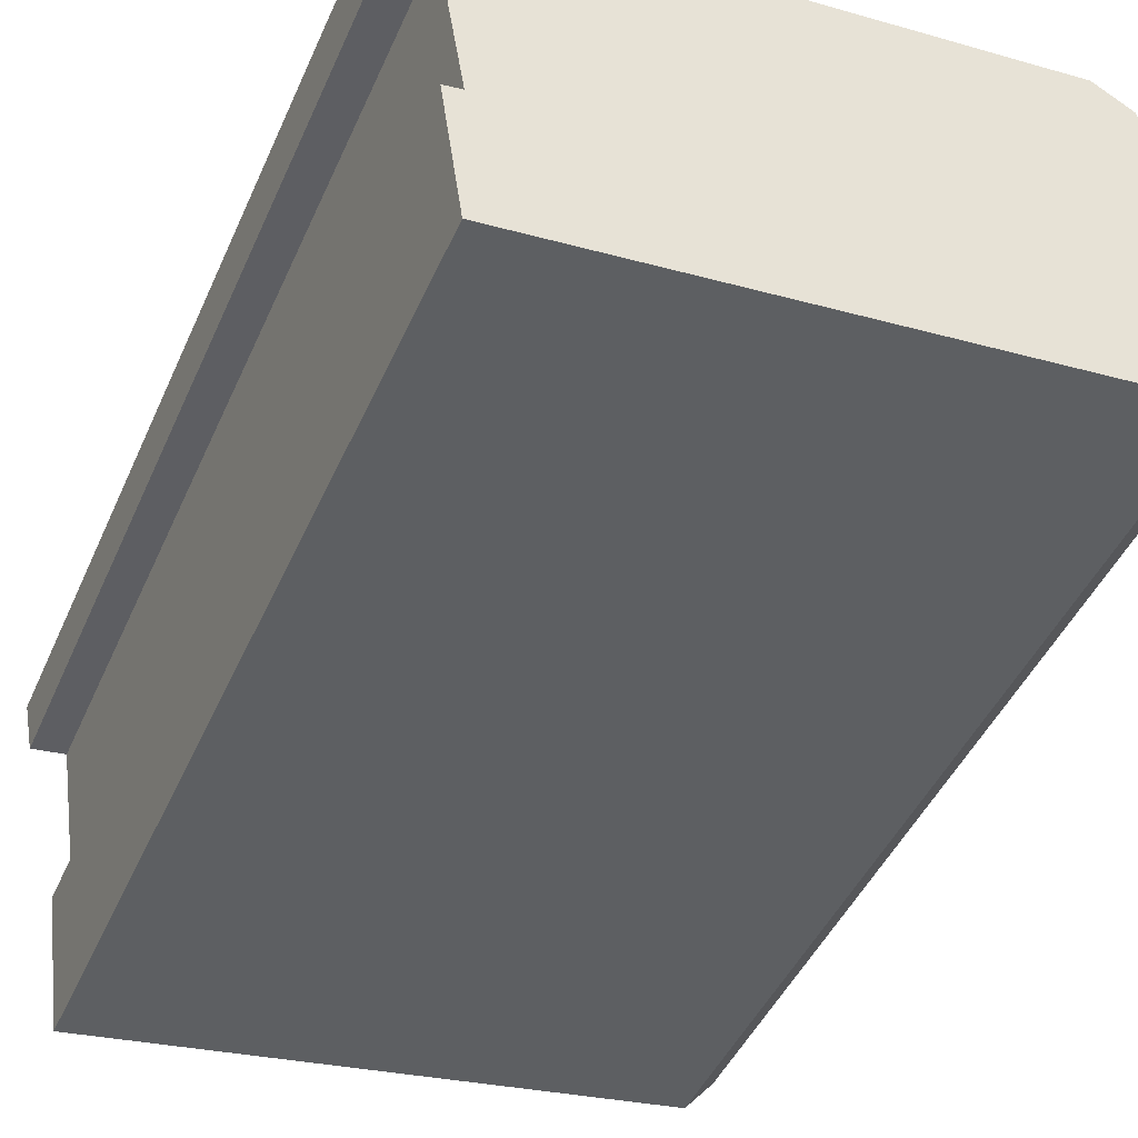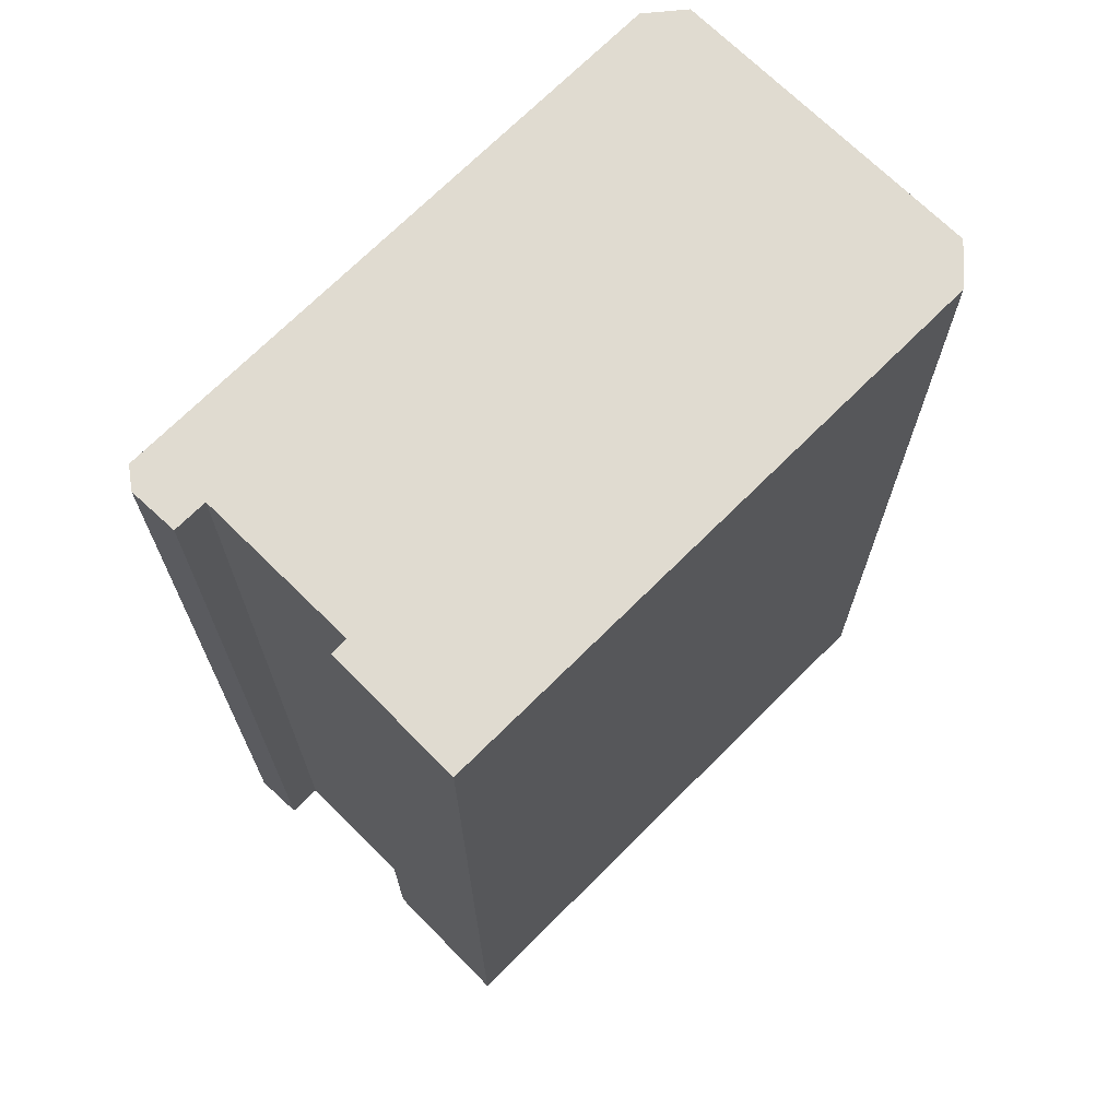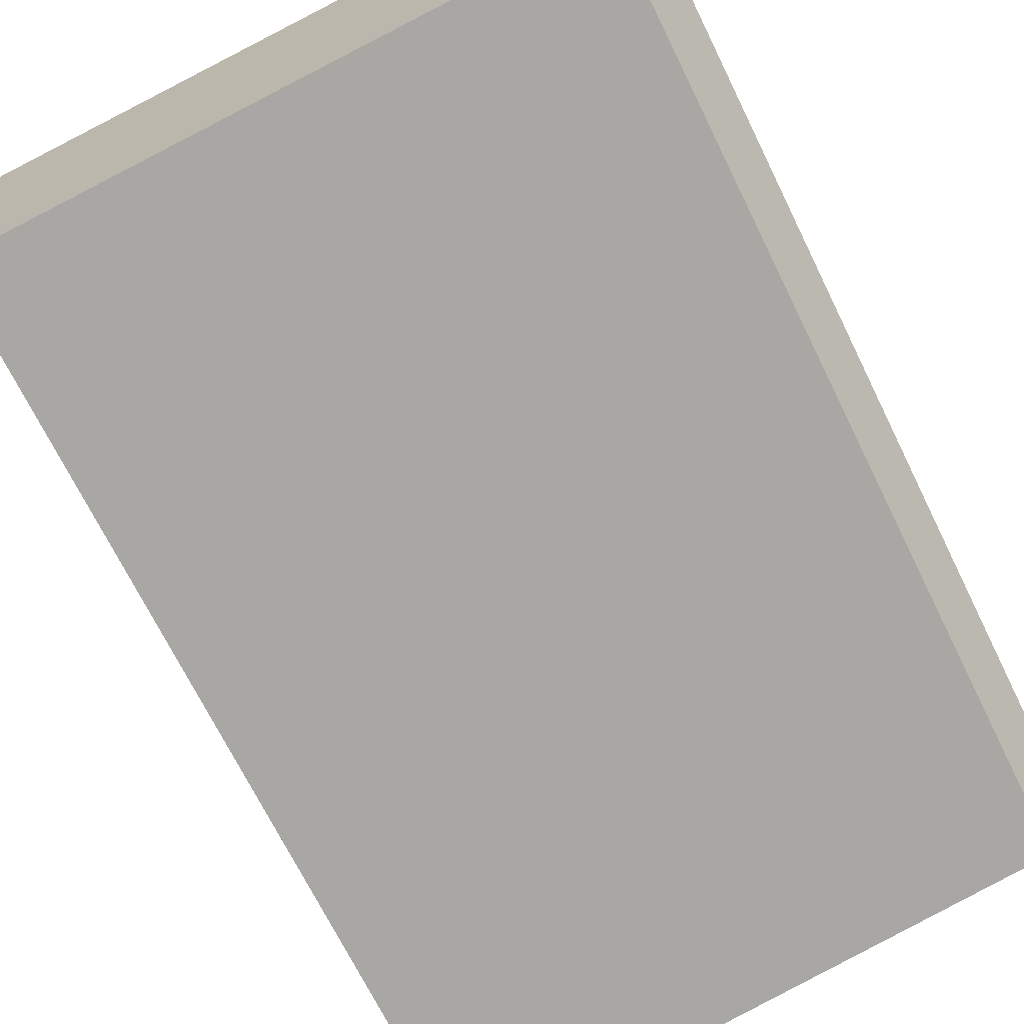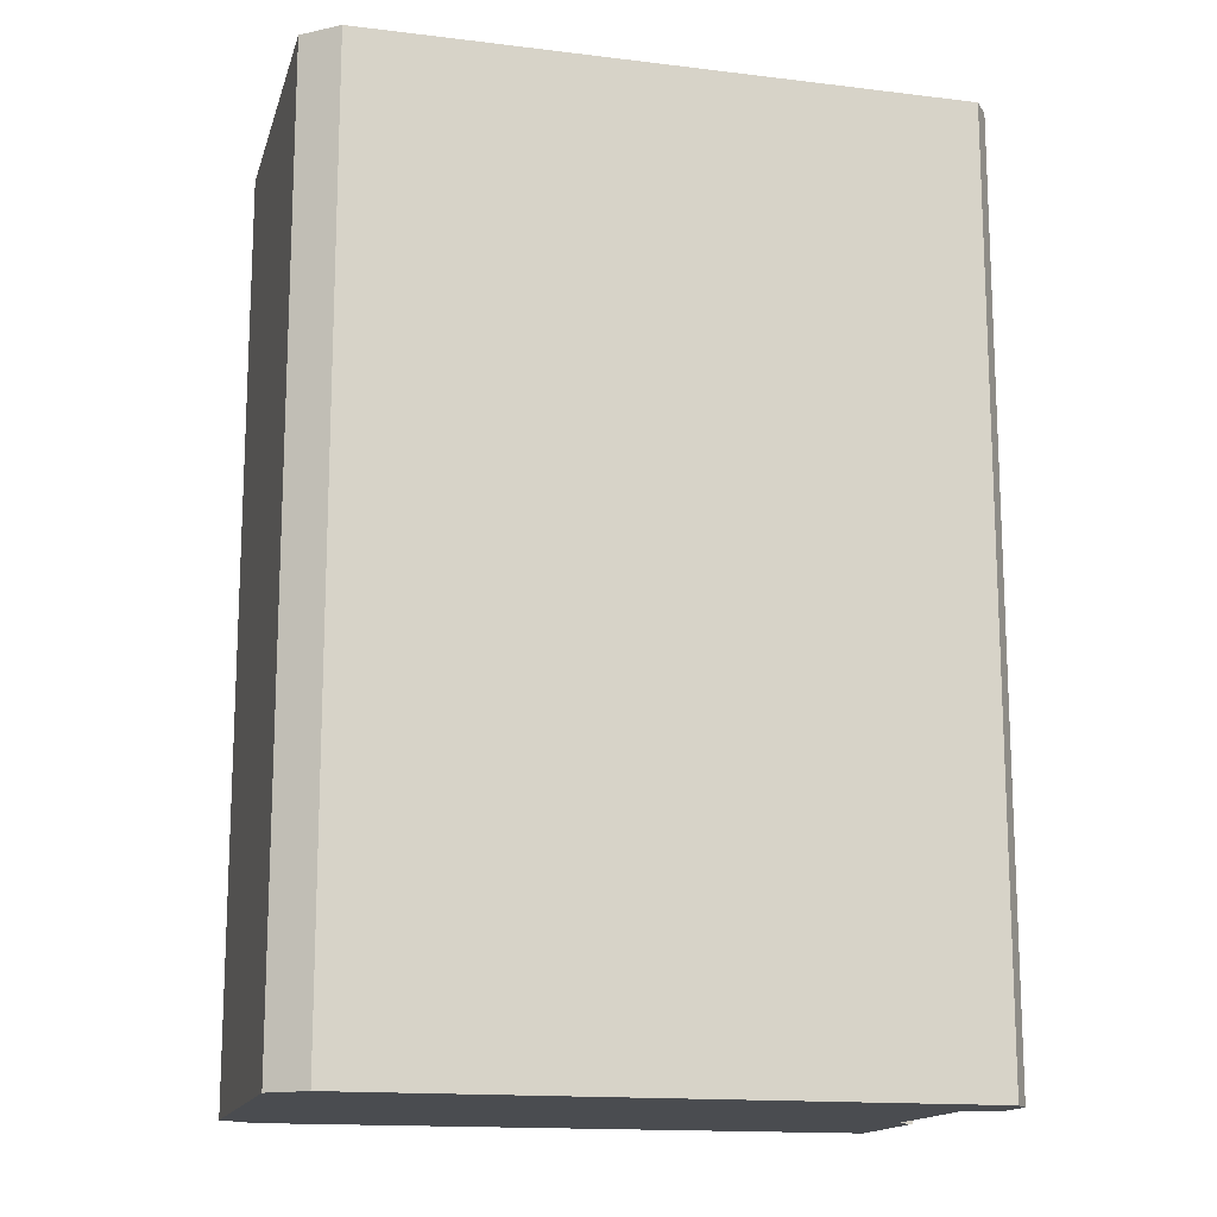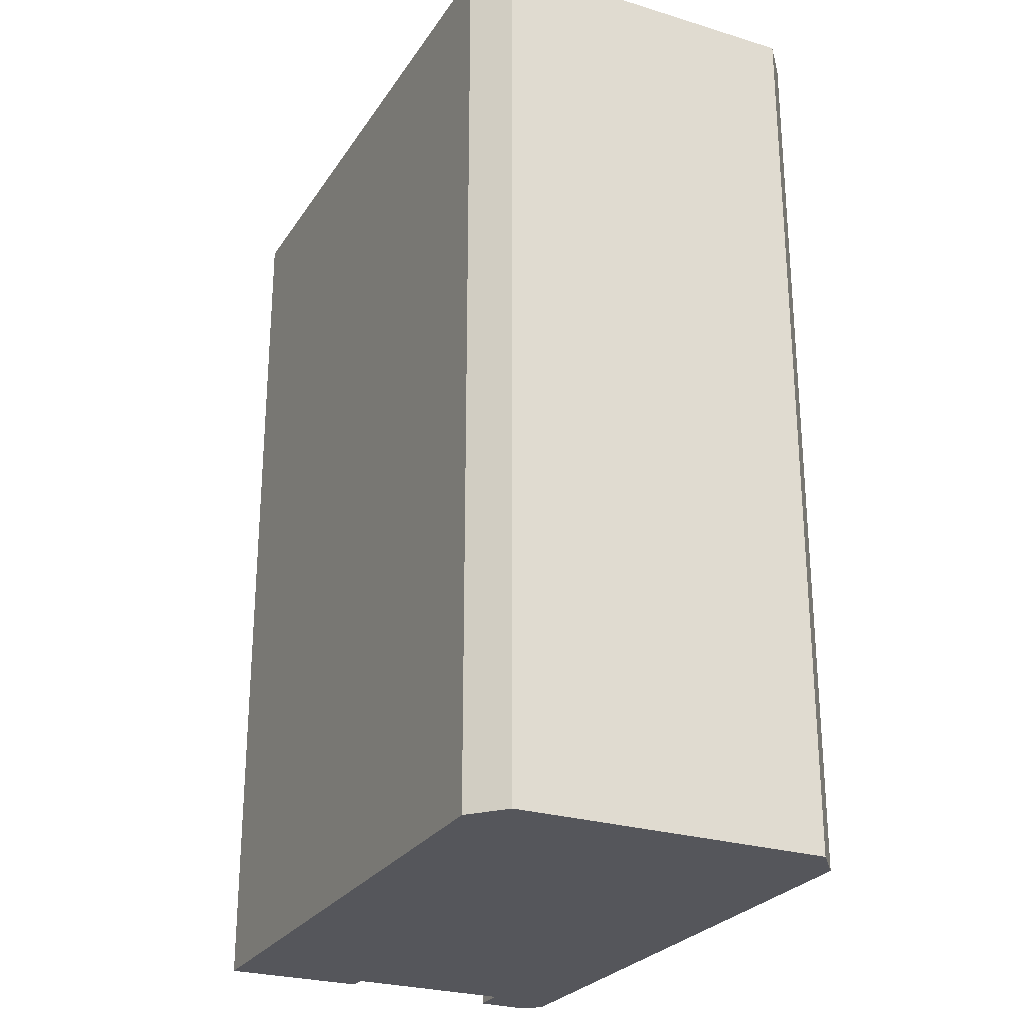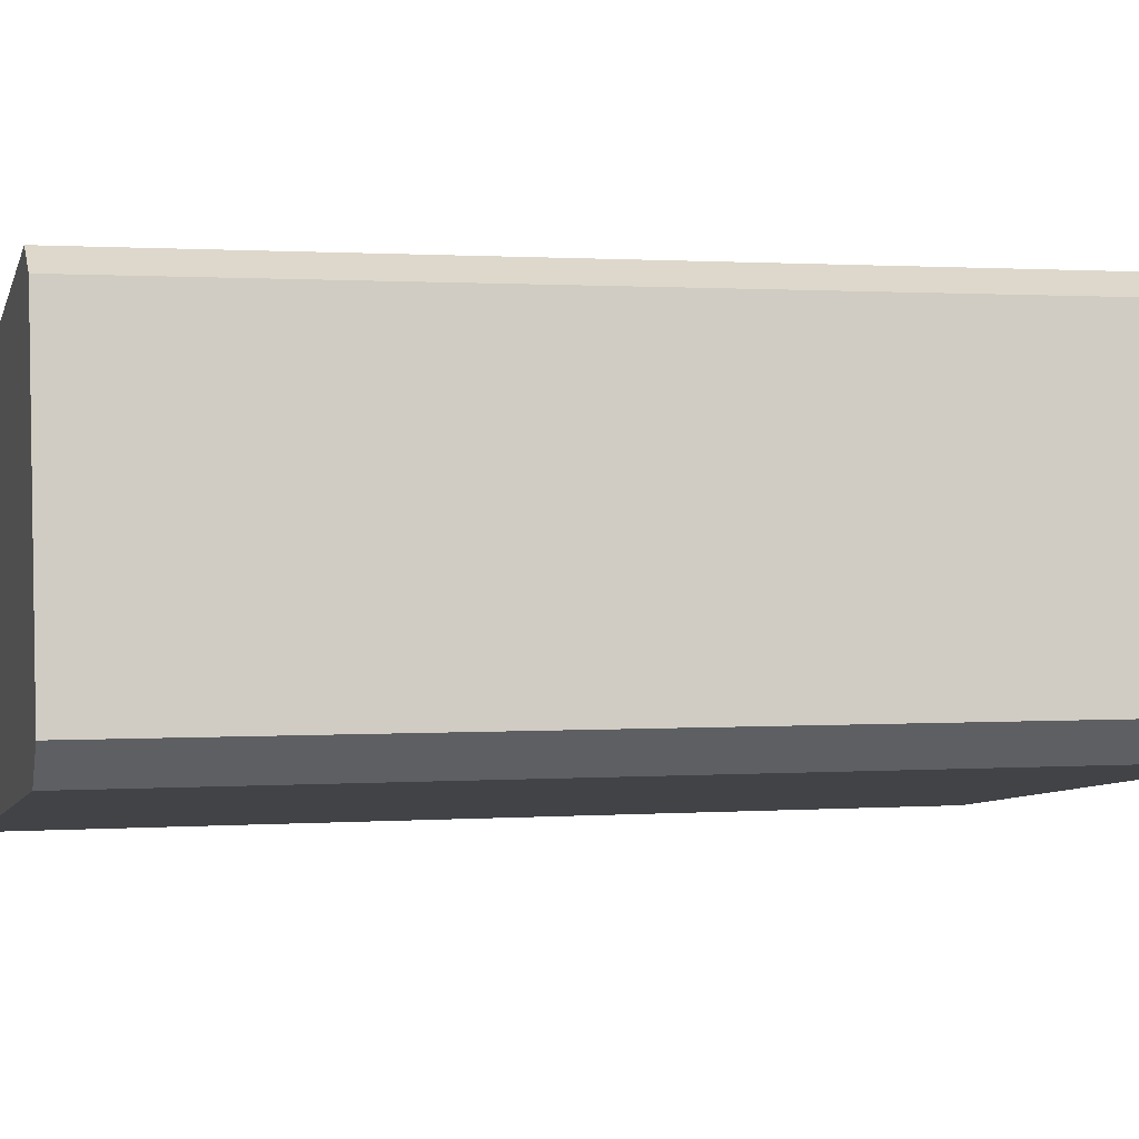
<metadata>
{"format":"obj","ext":"obj","renderer":"f3d","projection":"perspective","resolution":1024,"background":"white","views":[{"elev":-46.3,"azim":156.7,"up":"+Z"},{"elev":69.9,"azim":143.6,"up":"+Y"},{"elev":-70.2,"azim":-153.8,"up":"+Z"},{"elev":-15.1,"azim":-5.7,"up":"+Y"},{"elev":-26.2,"azim":-107.2,"up":"+Y"},{"elev":1.0,"azim":-105.0,"up":"+Z"}]}
</metadata>
<code>
v  0.727 22.27 -0.881
v  15.38 22.27 0.322
v  14.91 22.27 -3.032
v  14.97 22.27 0.412
v  15.58 22.27 4.345
v  16.36 22.27 5.913
v  2.089 22.27 8.167
v  0 22.27 1.364e-15
v  1.155 22.27 7.614
v  16.11 22.27 4.264
v  16.63 22.27 5.39
v  16.41 22.27 4.218
v  15.38 -1.972e-17 0.322
v  14.91 1.857e-16 -3.032
v  16.63 -3.3e-16 5.39
v  16.41 -2.583e-16 4.218
v  15.58 -2.661e-16 4.345
v  14.97 -2.523e-17 0.412
v  0.727 5.395e-17 -0.881
v  16.11 -2.611e-16 4.264
v  0 0 0
v  1.155 -4.662e-16 7.614
v  2.089 -5.001e-16 8.167
v  16.36 -3.621e-16 5.913
g defaultobject
f 1 2 3
f 2 1 4
f 4 1 5
f 5 1 6
f 6 1 7
f 7 1 8
f 7 8 9
f 10 11 12
f 11 10 5
f 11 5 6
f 13 3 2
f 3 13 14
f 15 12 11
f 12 15 16
f 17 4 5
f 4 17 18
f 14 1 3
f 1 14 19
f 16 10 12
f 10 16 5
f 5 16 17
f 17 16 20
f 19 8 1
f 8 19 21
f 21 9 8
f 9 21 22
f 22 7 9
f 7 22 23
f 23 6 7
f 6 23 24
f 18 2 4
f 2 18 13
f 24 11 6
f 11 24 15
f 24 16 15
f 16 24 23
f 16 23 20
f 20 23 17
f 17 23 18
f 18 23 14
f 14 23 19
f 19 23 22
f 19 22 21
f 14 13 18

</code>
